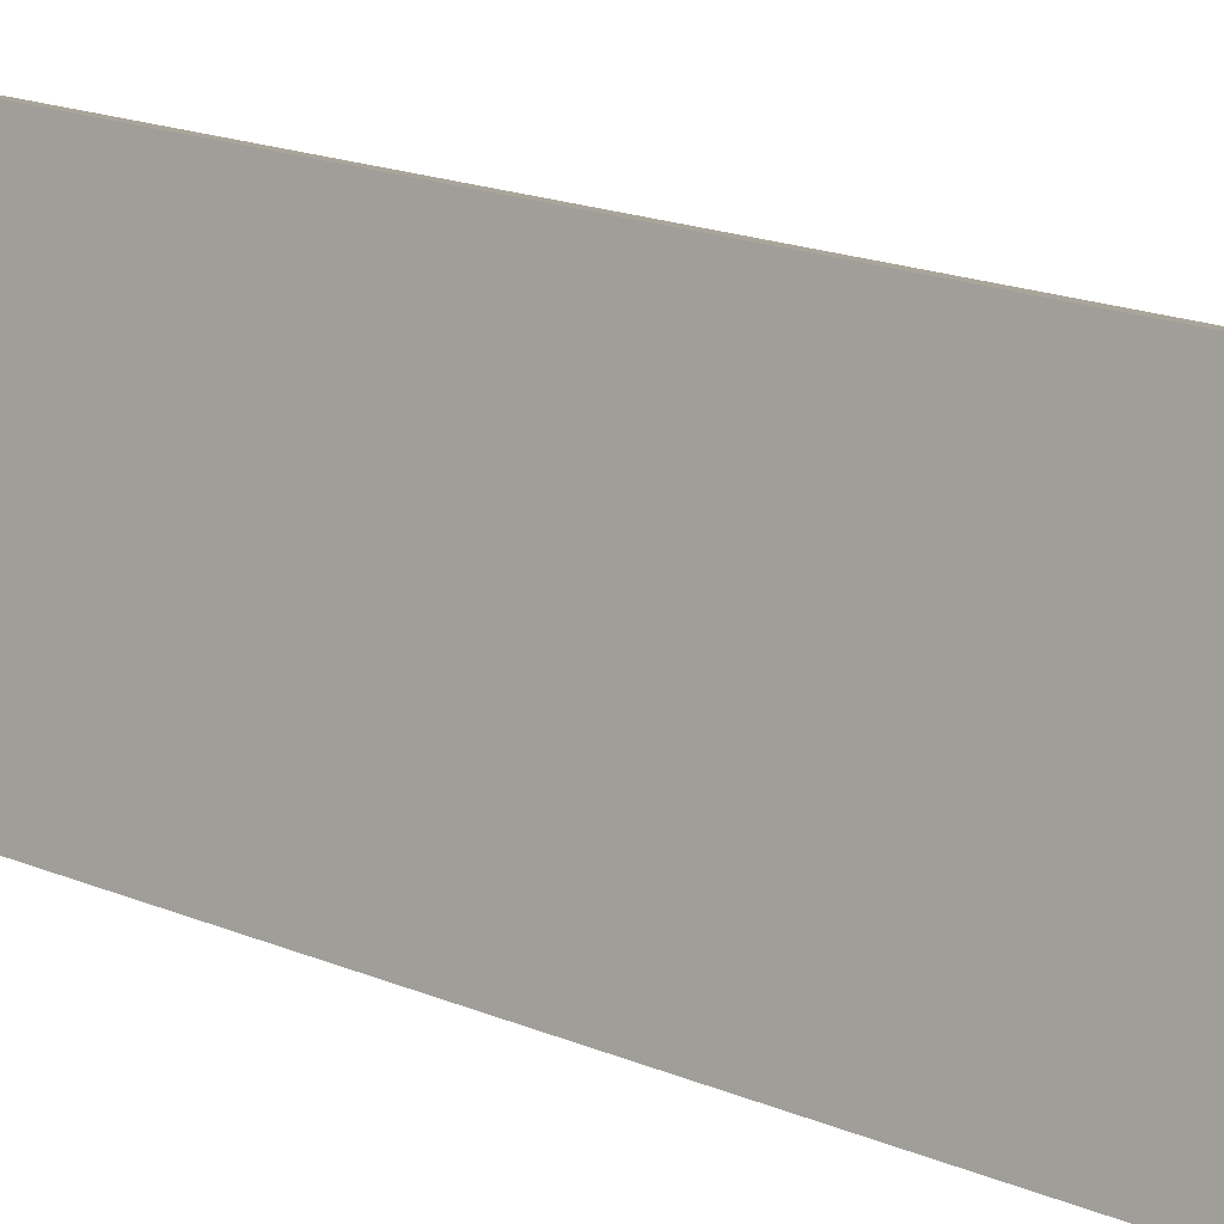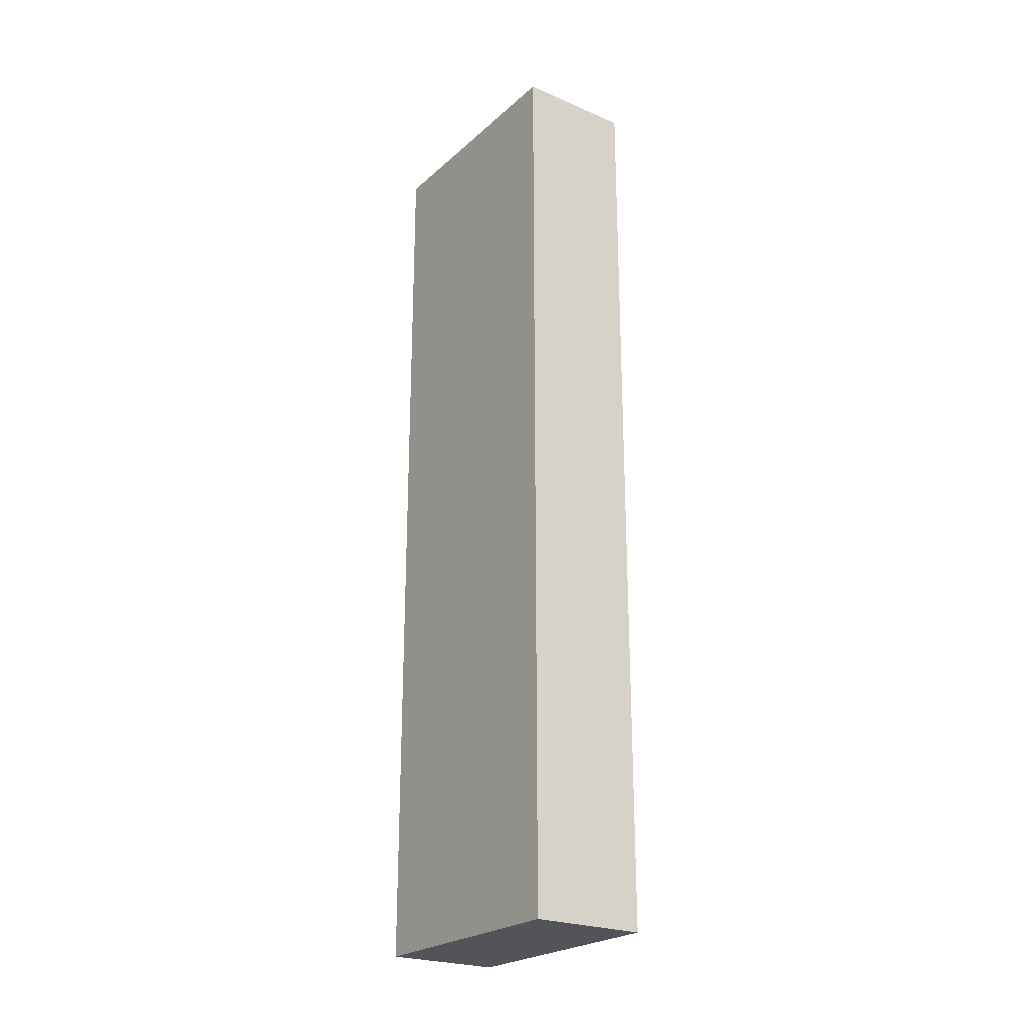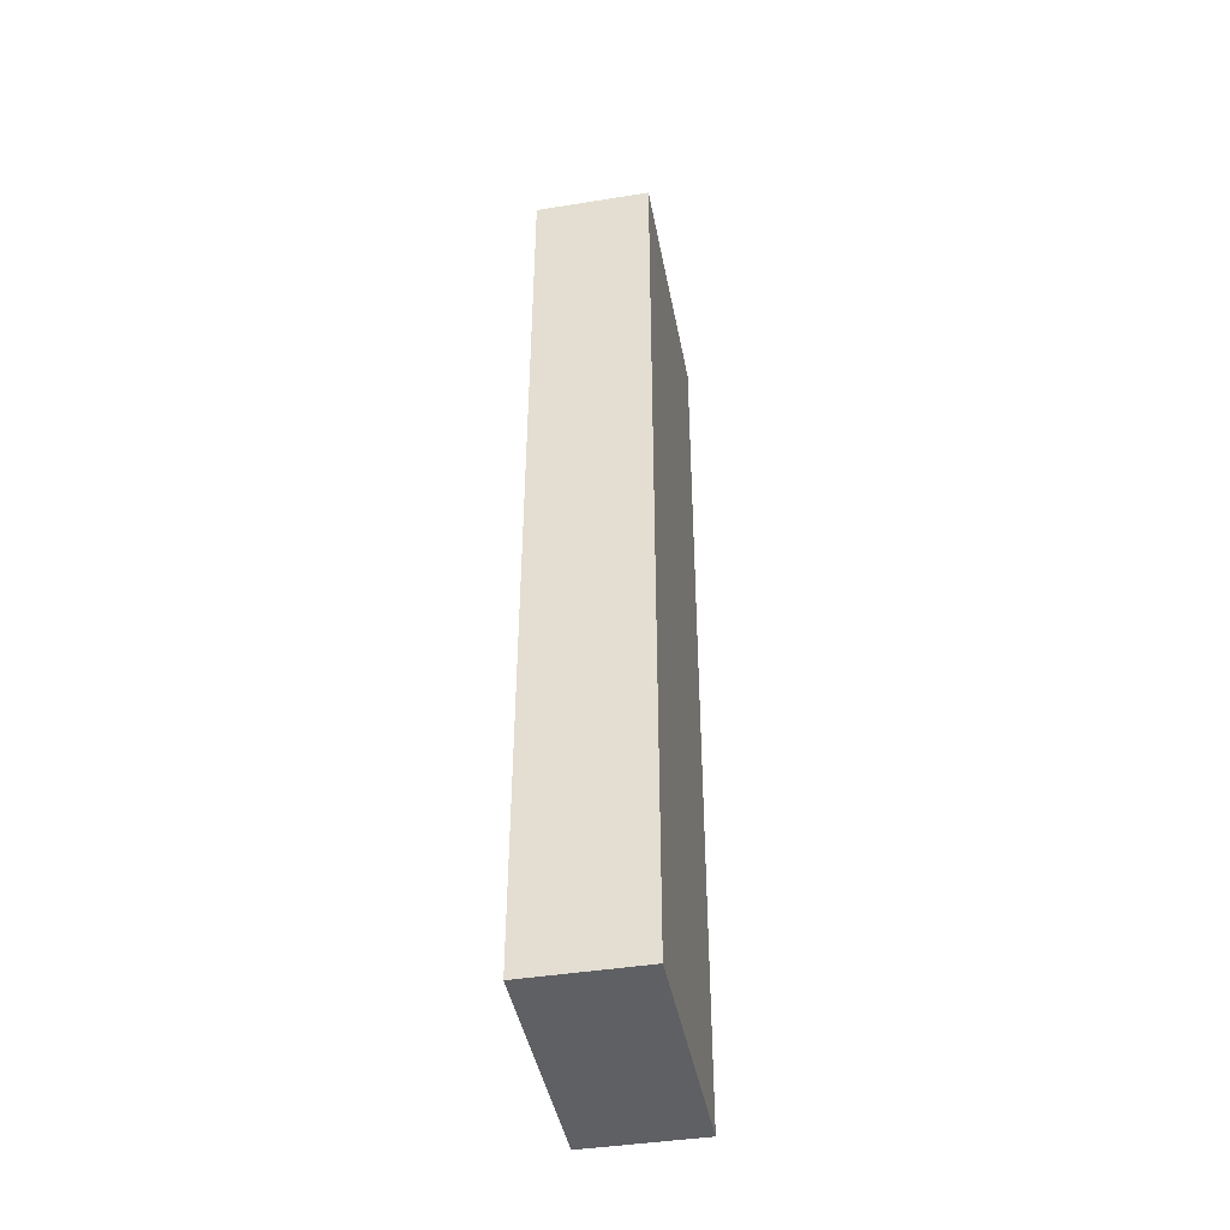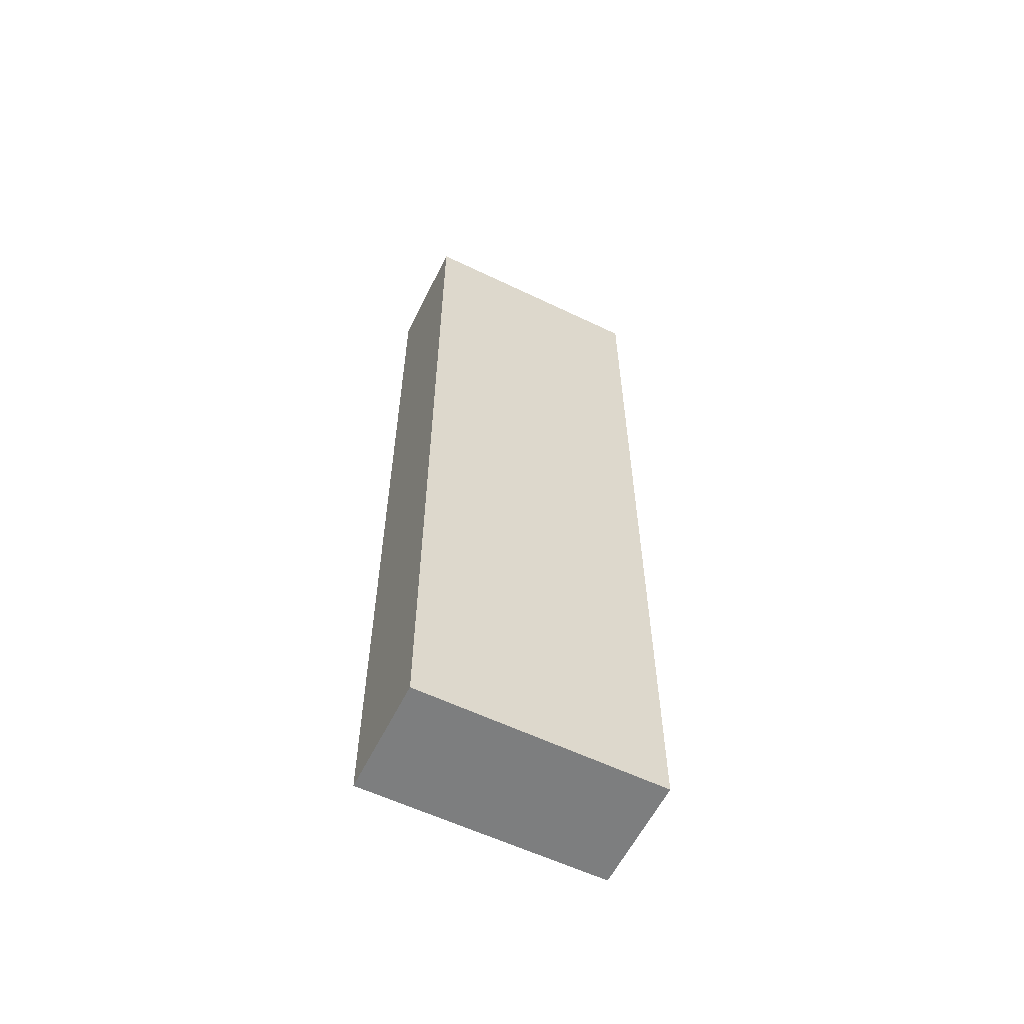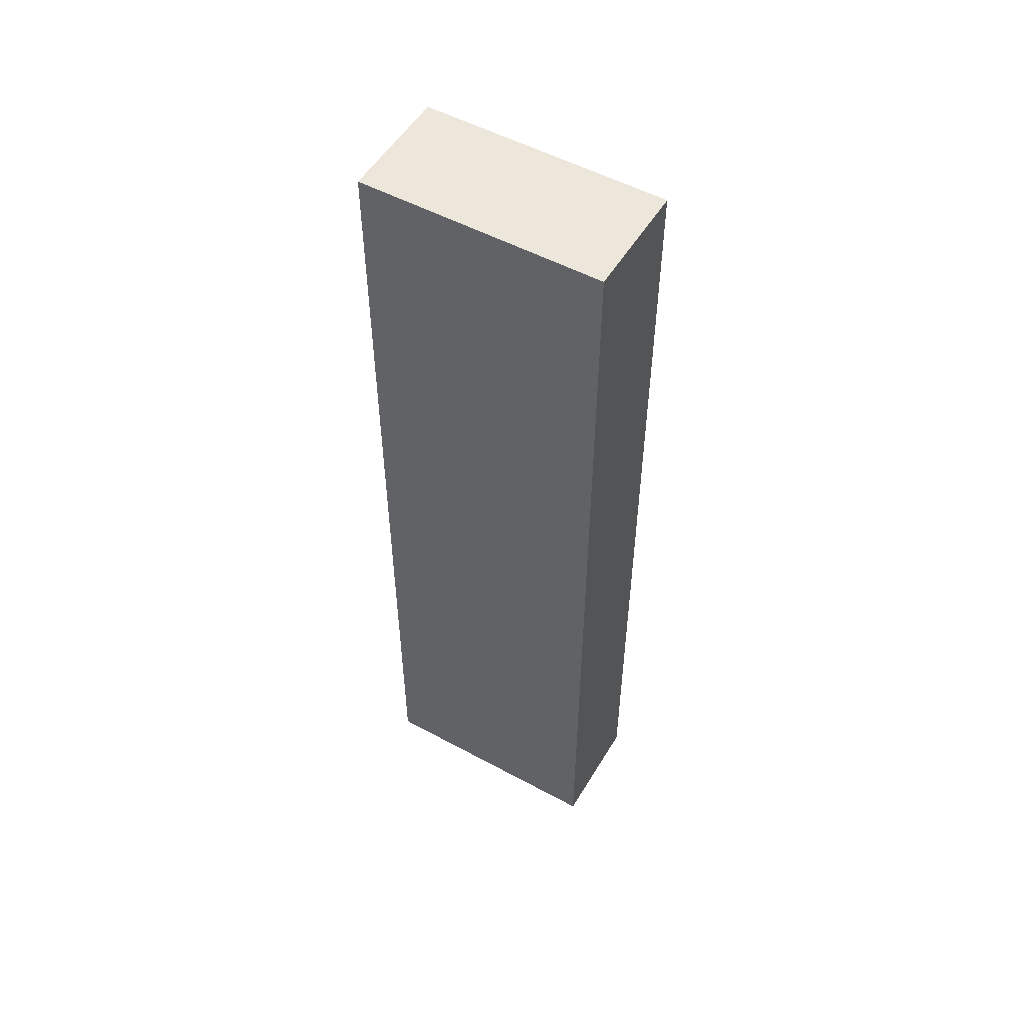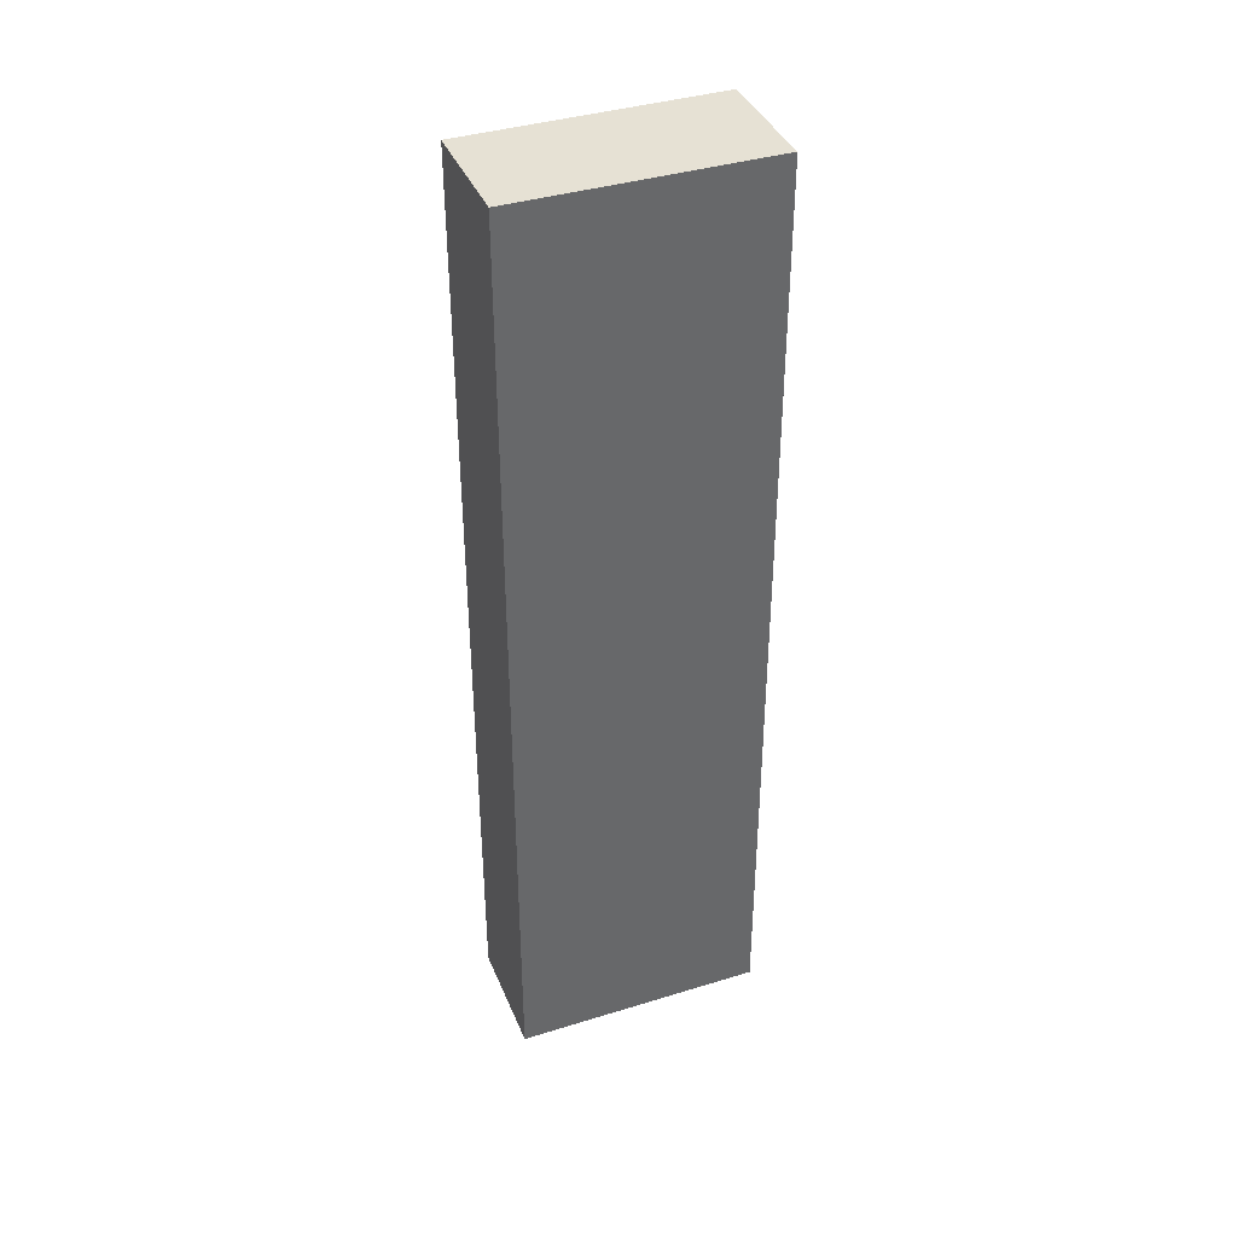
<metadata>
{"format":"obj","ext":"obj","renderer":"f3d","projection":"perspective","resolution":1024,"background":"white","views":[{"elev":14.6,"azim":135.2,"up":"+Z"},{"elev":-23.8,"azim":-49.9,"up":"+Y"},{"elev":-43.4,"azim":176.0,"up":"+Y"},{"elev":-59.3,"azim":49.2,"up":"+Y"},{"elev":52.6,"azim":105.7,"up":"+Y"},{"elev":39.1,"azim":-125.8,"up":"+Y"}]}
</metadata>
<code>
v  1.507 8.011 -1.804
v  0 8.011 4.905e-16
v  0.975 8.011 0.252
v  0.541 8.011 -2.057
v  0.975 -1.543e-17 0.252
v  1.507 1.105e-16 -1.804
v  0.541 1.26e-16 -2.057
v  0 0 0
g defaultobject
f 1 2 3
f 2 1 4
f 5 1 3
f 1 5 6
f 6 4 1
f 4 6 7
f 7 2 4
f 2 7 8
f 8 3 2
f 3 8 5
f 5 7 6
f 7 5 8

</code>
